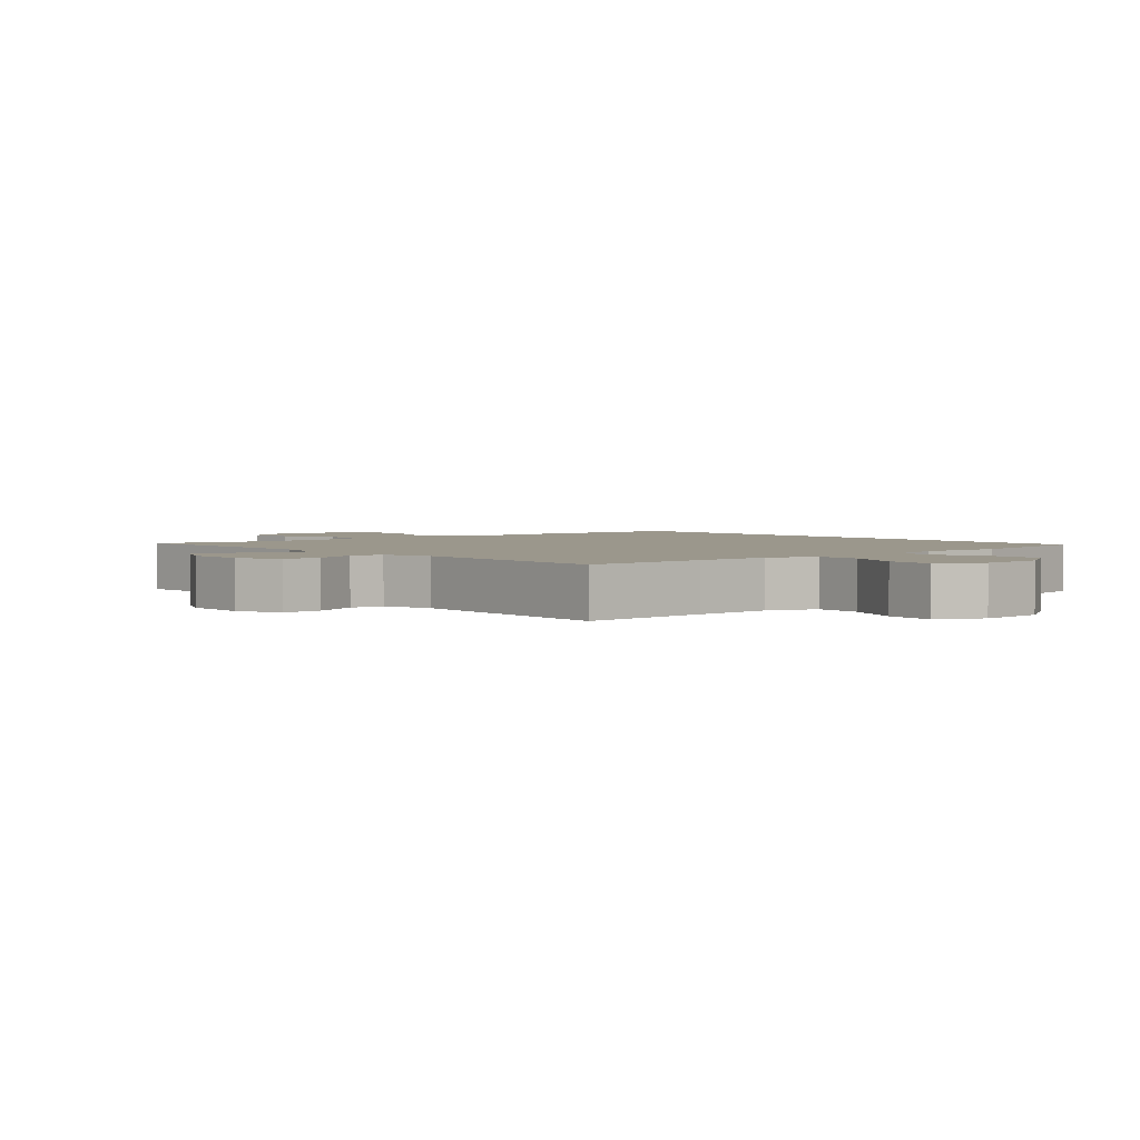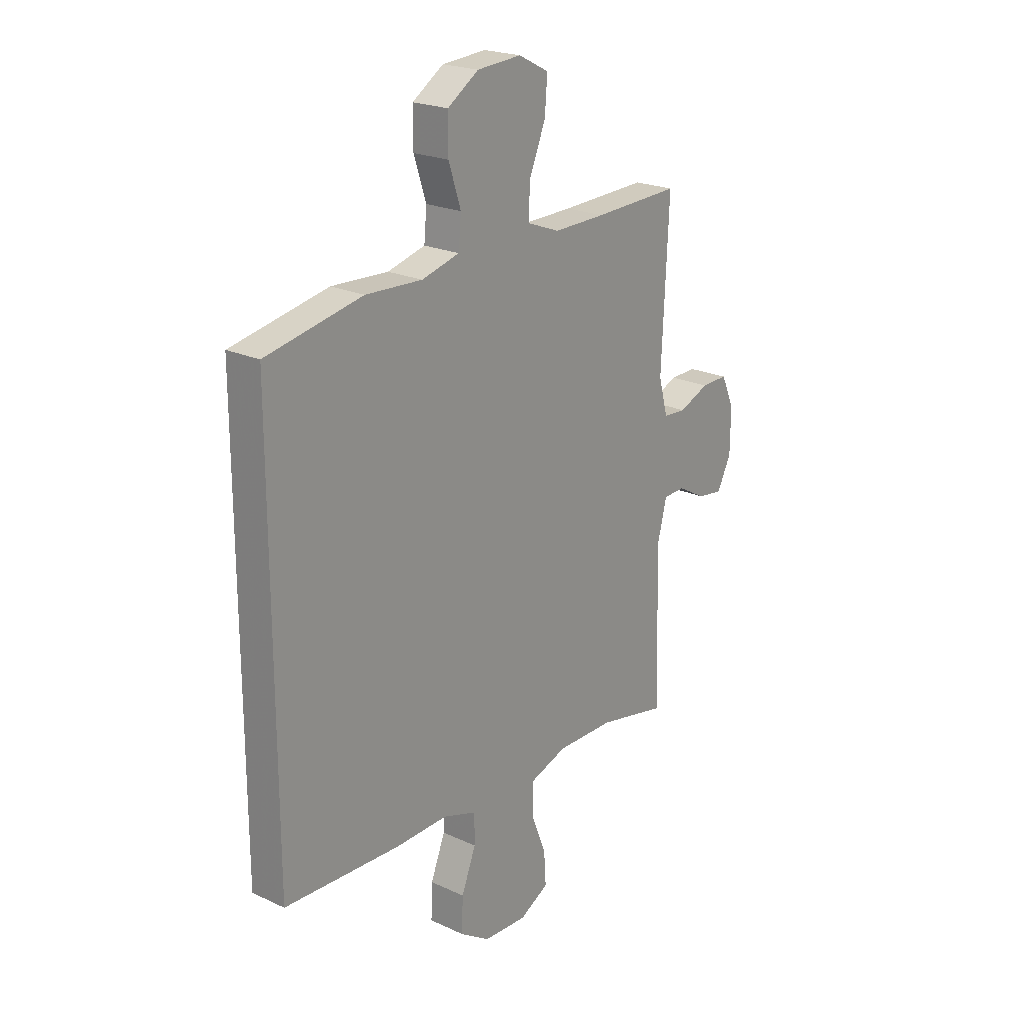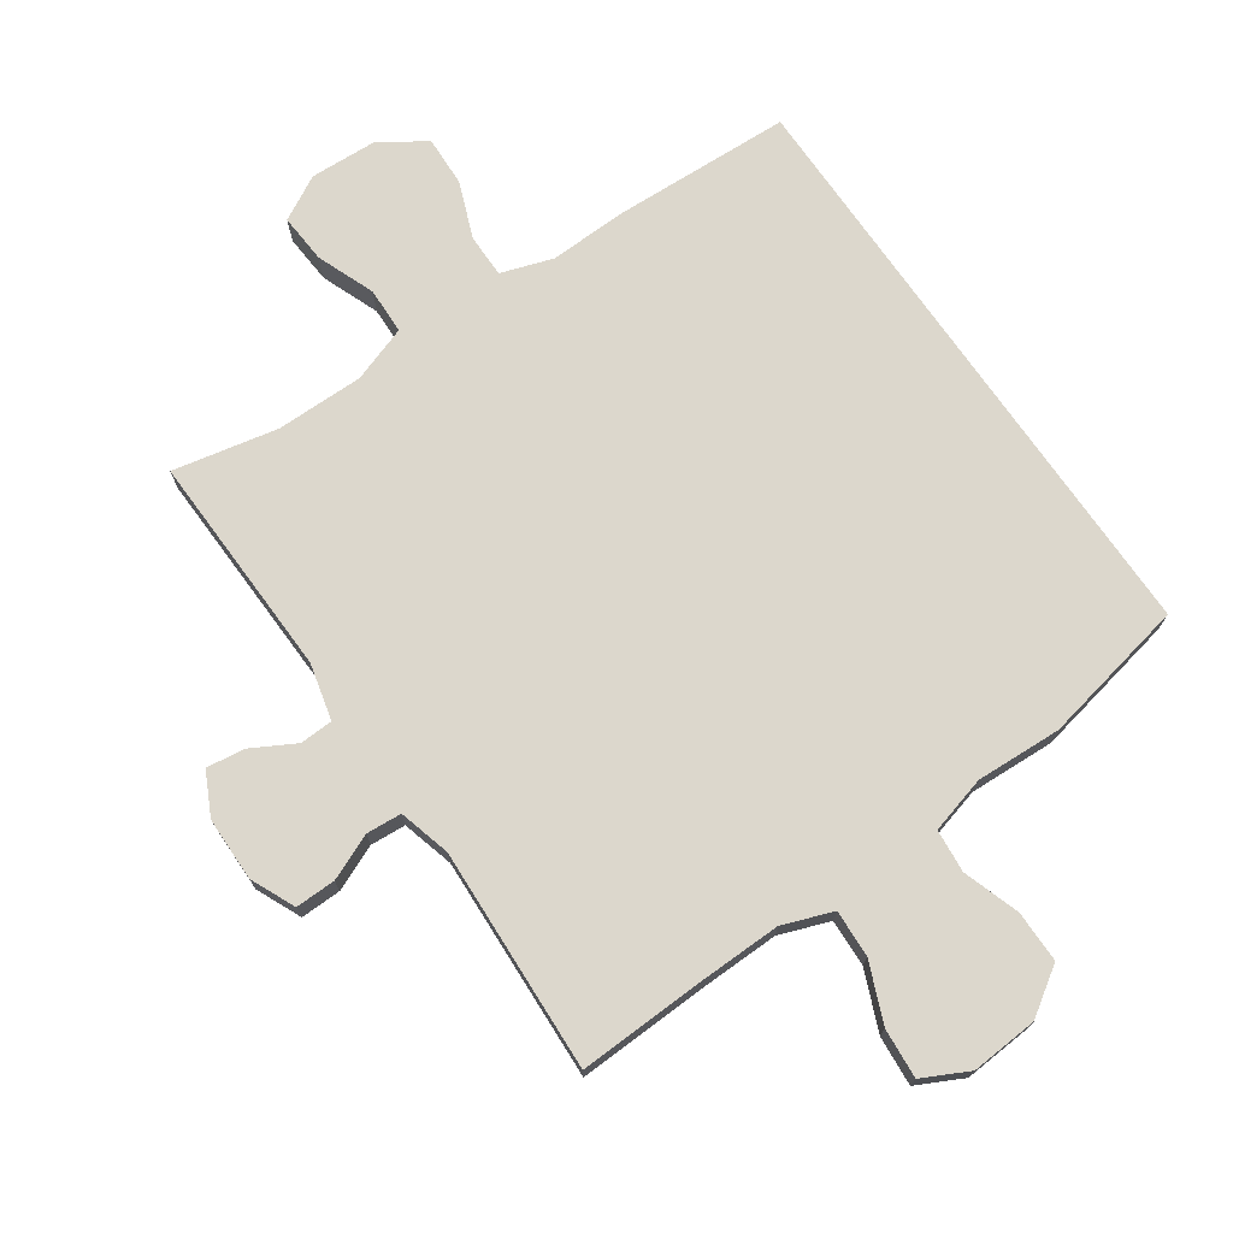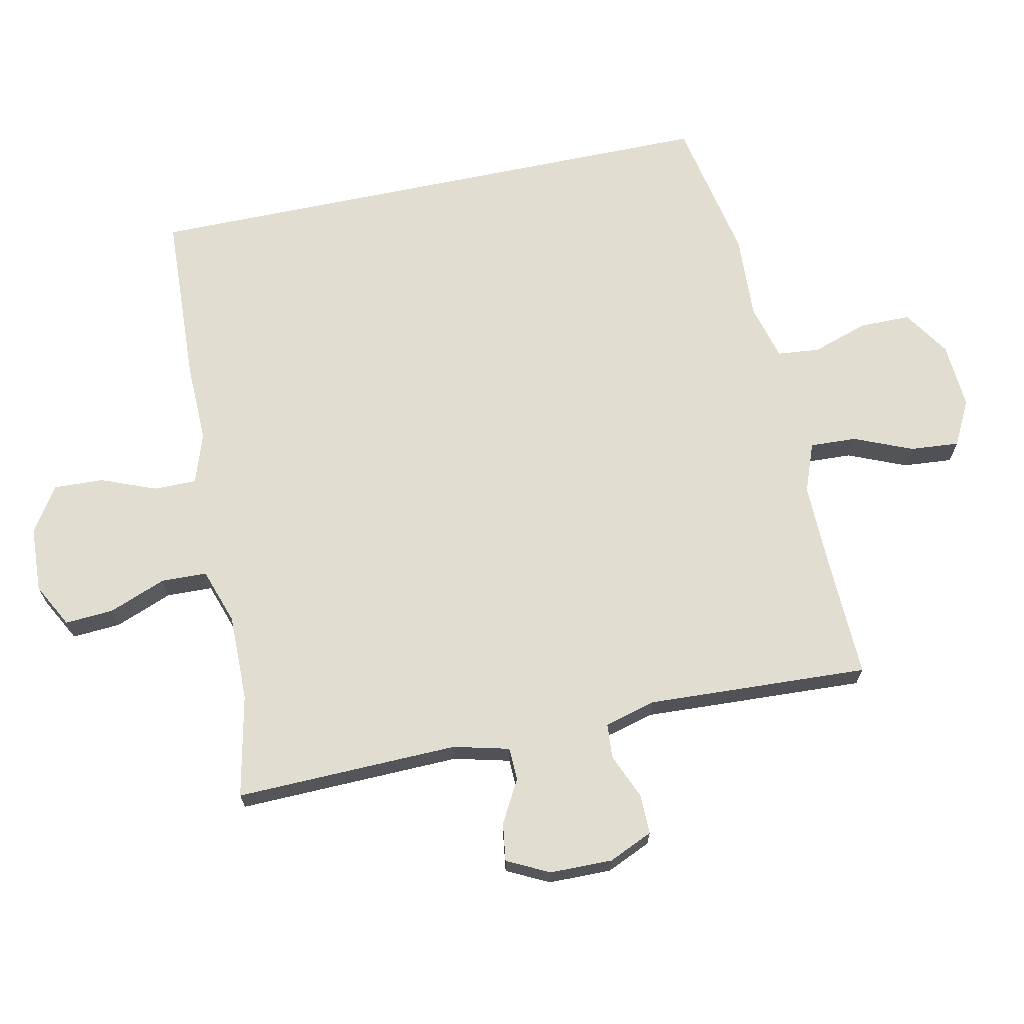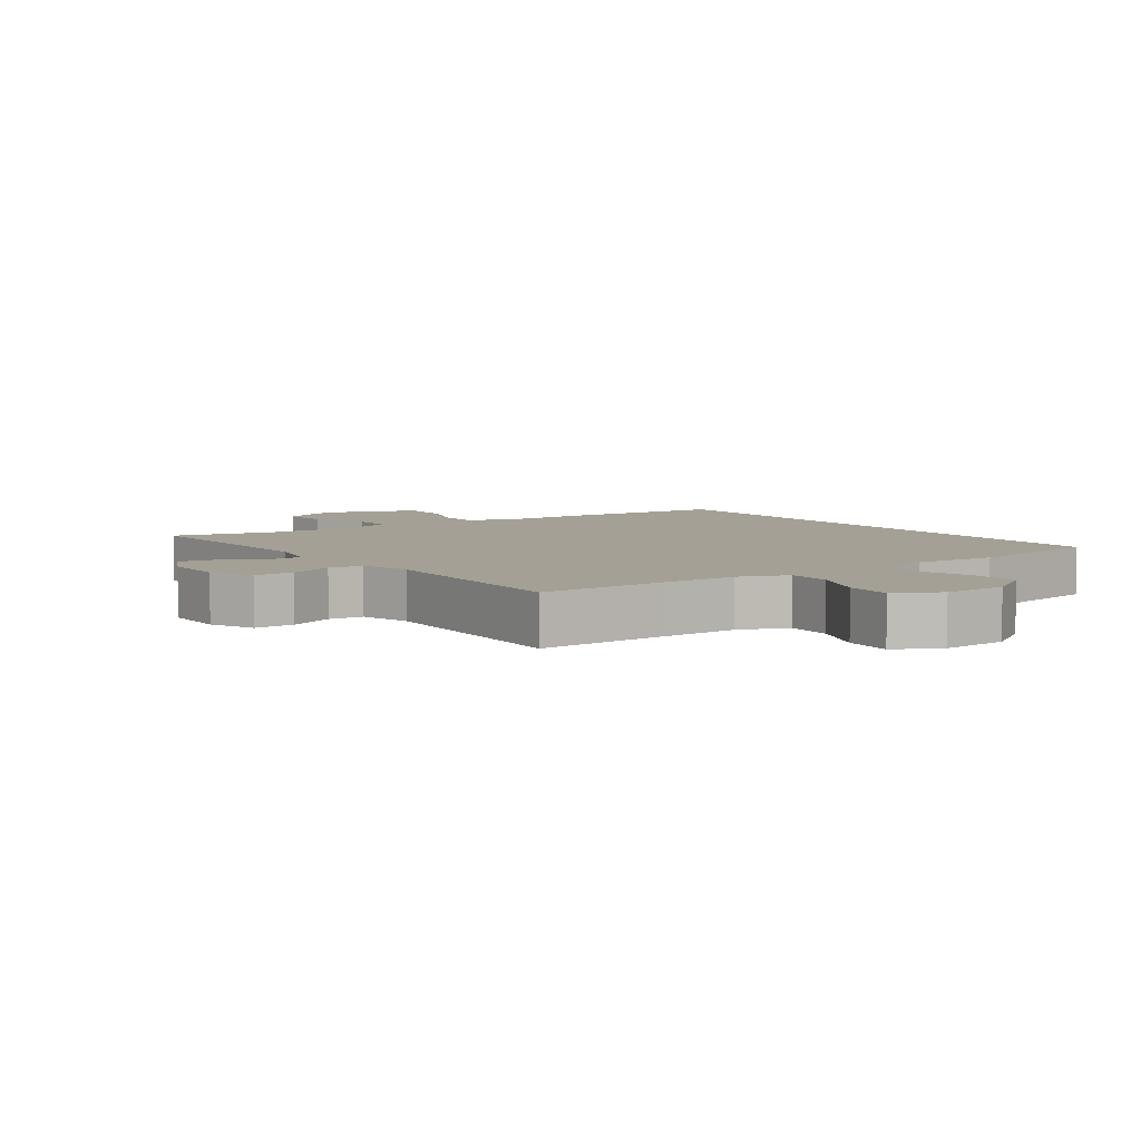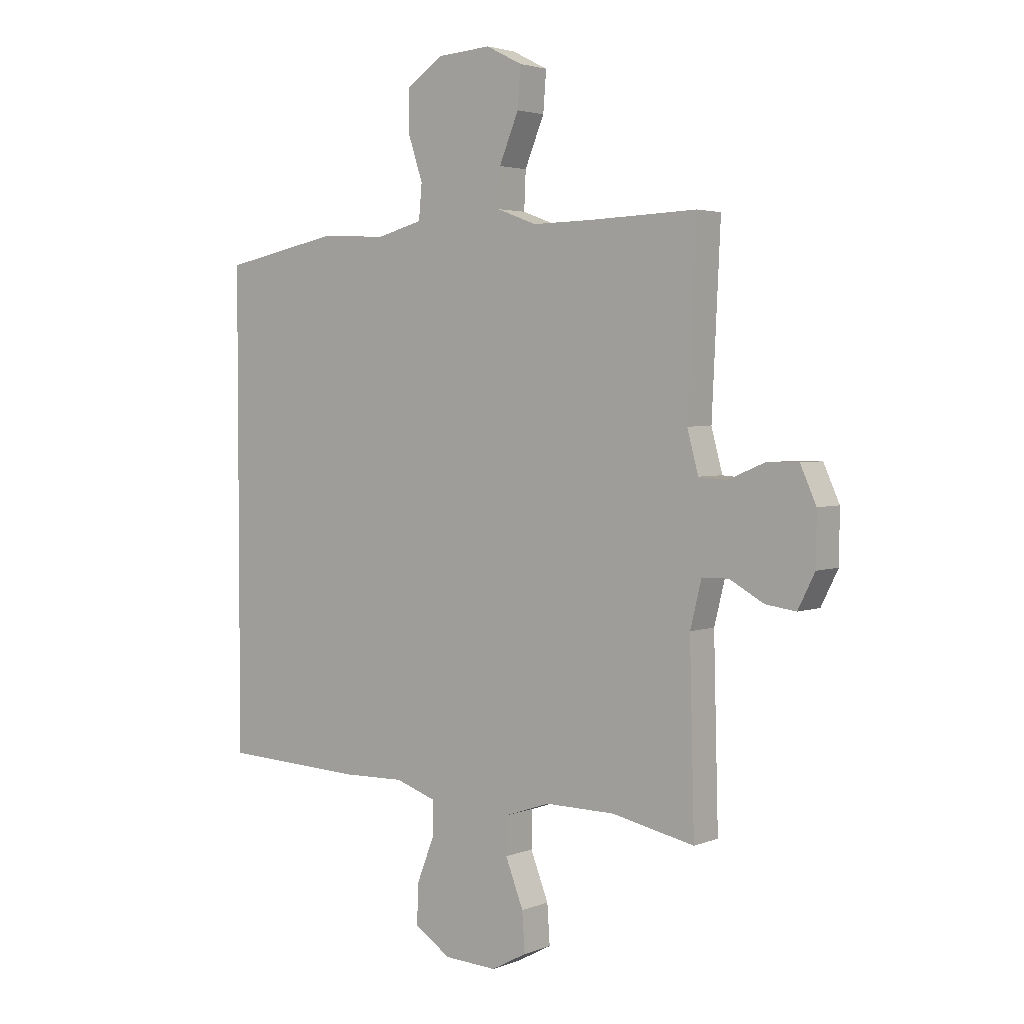
<metadata>
{"format":"obj","ext":"obj","renderer":"f3d","projection":"perspective","resolution":1024,"background":"white","views":[{"elev":2.6,"azim":-40.9,"up":"+Y"},{"elev":22.0,"azim":128.9,"up":"+Z"},{"elev":73.0,"azim":-34.8,"up":"+Y"},{"elev":68.5,"azim":-101.8,"up":"+Y"},{"elev":5.7,"azim":-35.2,"up":"+Y"},{"elev":3.2,"azim":-142.2,"up":"+Z"}]}
</metadata>
<code>
v -0.5 0.07 0.5
v -0.302 0.07 0.493
v -0.183 0.07 0.491
v -0.108 0.07 0.519
v -0.111 0.07 0.59
v -0.148 0.07 0.679
v -0.154 0.07 0.754
v -0.085 0.07 0.789
v 0.016 0.07 0.782
v 0.087 0.07 0.735
v 0.087 0.07 0.657
v 0.059 0.07 0.572
v 0.065 0.07 0.507
v 0.151 0.07 0.484
v 0.28 0.07 0.49
v 0.5 0.07 0.446
v 0.5 0.07 -0.452
v 0.234 0.07 -0.464
v 0.114 0.07 -0.461
v 0.037 0.07 -0.487
v 0.037 0.07 -0.552
v 0.07 0.07 -0.636
v 0.073 0.07 -0.712
v 0.004 0.07 -0.757
v -0.096 0.07 -0.762
v -0.163 0.07 -0.726
v -0.158 0.07 -0.652
v -0.124 0.07 -0.565
v -0.126 0.07 -0.495
v -0.211 0.07 -0.466
v -0.343 0.07 -0.467
v -0.5 0.07 -0.5
v -0.491 0.07 -0.16
v -0.512 0.07 -0.075
v -0.562 0.07 -0.073
v -0.627 0.07 -0.109
v -0.685 0.07 -0.117
v -0.717 0.07 -0.053
v -0.718 0.07 0.043
v -0.688 0.07 0.11
v -0.627 0.07 0.109
v -0.558 0.07 0.08
v -0.505 0.07 0.084
v -0.484 0.07 0.162
v -0.5 0 0.5
v -0.302 0 0.493
v -0.183 0 0.491
v -0.108 0 0.519
v -0.111 0 0.59
v -0.148 0 0.679
v -0.154 0 0.754
v -0.085 0 0.789
v 0.016 0 0.782
v 0.087 0 0.735
v 0.087 0 0.657
v 0.059 0 0.572
v 0.065 0 0.507
v 0.151 0 0.484
v 0.28 0 0.49
v 0.5 0 0.446
v 0.5 0 -0.452
v 0.234 0 -0.464
v 0.114 0 -0.461
v 0.037 0 -0.487
v 0.037 0 -0.552
v 0.07 0 -0.636
v 0.073 0 -0.712
v 0.004 0 -0.757
v -0.096 0 -0.762
v -0.163 0 -0.726
v -0.158 0 -0.652
v -0.124 0 -0.565
v -0.126 0 -0.495
v -0.211 0 -0.466
v -0.343 0 -0.467
v -0.5 0 -0.5
v -0.491 0 -0.16
v -0.512 0 -0.075
v -0.562 0 -0.073
v -0.627 0 -0.109
v -0.685 0 -0.117
v -0.717 0 -0.053
v -0.718 0 0.043
v -0.688 0 0.11
v -0.627 0 0.109
v -0.558 0 0.08
v -0.505 0 0.084
v -0.484 0 0.162
f 40 41 42
f 39 40 42
f 38 39 42
f 37 38 42
f 36 37 42
f 35 36 42
f 34 35 42 43
f 33 34 43 44
f 31 32 33
f 30 31 33 44
f 26 27 28
f 25 26 28
f 24 25 28
f 23 24 28
f 22 23 28
f 21 22 28
f 20 21 28 29
f 44 1 2
f 30 44 2
f 29 30 2
f 20 29 2
f 19 20 2
f 17 18 19
f 16 17 19
f 15 16 19
f 14 15 19
f 10 11 12
f 9 10 12
f 8 9 12
f 7 8 12
f 6 7 12
f 5 6 12
f 4 5 12 13
f 13 14 19
f 4 13 19
f 3 4 19
f 2 3 19
f 86 85 84
f 86 84 83
f 86 83 82
f 86 82 81
f 86 81 80
f 86 80 79
f 87 86 79 78
f 88 87 78 77
f 77 76 75
f 88 77 75 74
f 72 71 70
f 72 70 69
f 72 69 68
f 72 68 67
f 72 67 66
f 72 66 65
f 73 72 65 64
f 46 45 88
f 46 88 74
f 46 74 73
f 46 73 64
f 46 64 63
f 63 62 61
f 63 61 60
f 63 60 59
f 63 59 58
f 56 55 54
f 56 54 53
f 56 53 52
f 56 52 51
f 56 51 50
f 56 50 49
f 57 56 49 48
f 63 58 57
f 63 57 48
f 63 48 47
f 63 47 46
f 1 45 46 2
f 2 46 47 3
f 3 47 48 4
f 4 48 49 5
f 5 49 50 6
f 6 50 51 7
f 7 51 52 8
f 8 52 53 9
f 9 53 54 10
f 10 54 55 11
f 11 55 56 12
f 12 56 57 13
f 13 57 58 14
f 14 58 59 15
f 15 59 60 16
f 16 60 61 17
f 17 61 62 18
f 18 62 63 19
f 19 63 64 20
f 20 64 65 21
f 21 65 66 22
f 22 66 67 23
f 23 67 68 24
f 24 68 69 25
f 25 69 70 26
f 26 70 71 27
f 27 71 72 28
f 28 72 73 29
f 29 73 74 30
f 30 74 75 31
f 31 75 76 32
f 32 76 77 33
f 33 77 78 34
f 34 78 79 35
f 35 79 80 36
f 36 80 81 37
f 37 81 82 38
f 38 82 83 39
f 39 83 84 40
f 40 84 85 41
f 41 85 86 42
f 42 86 87 43
f 43 87 88 44
f 44 88 45 1

</code>
